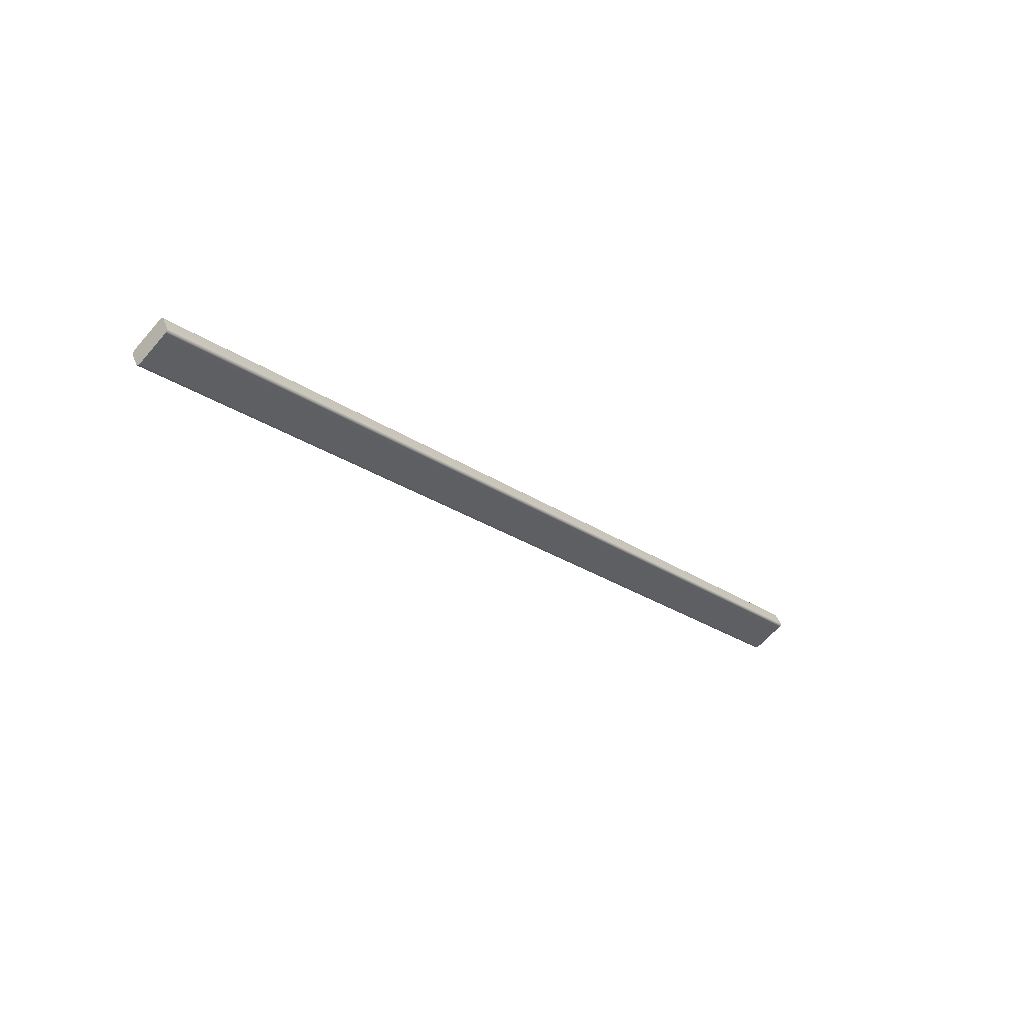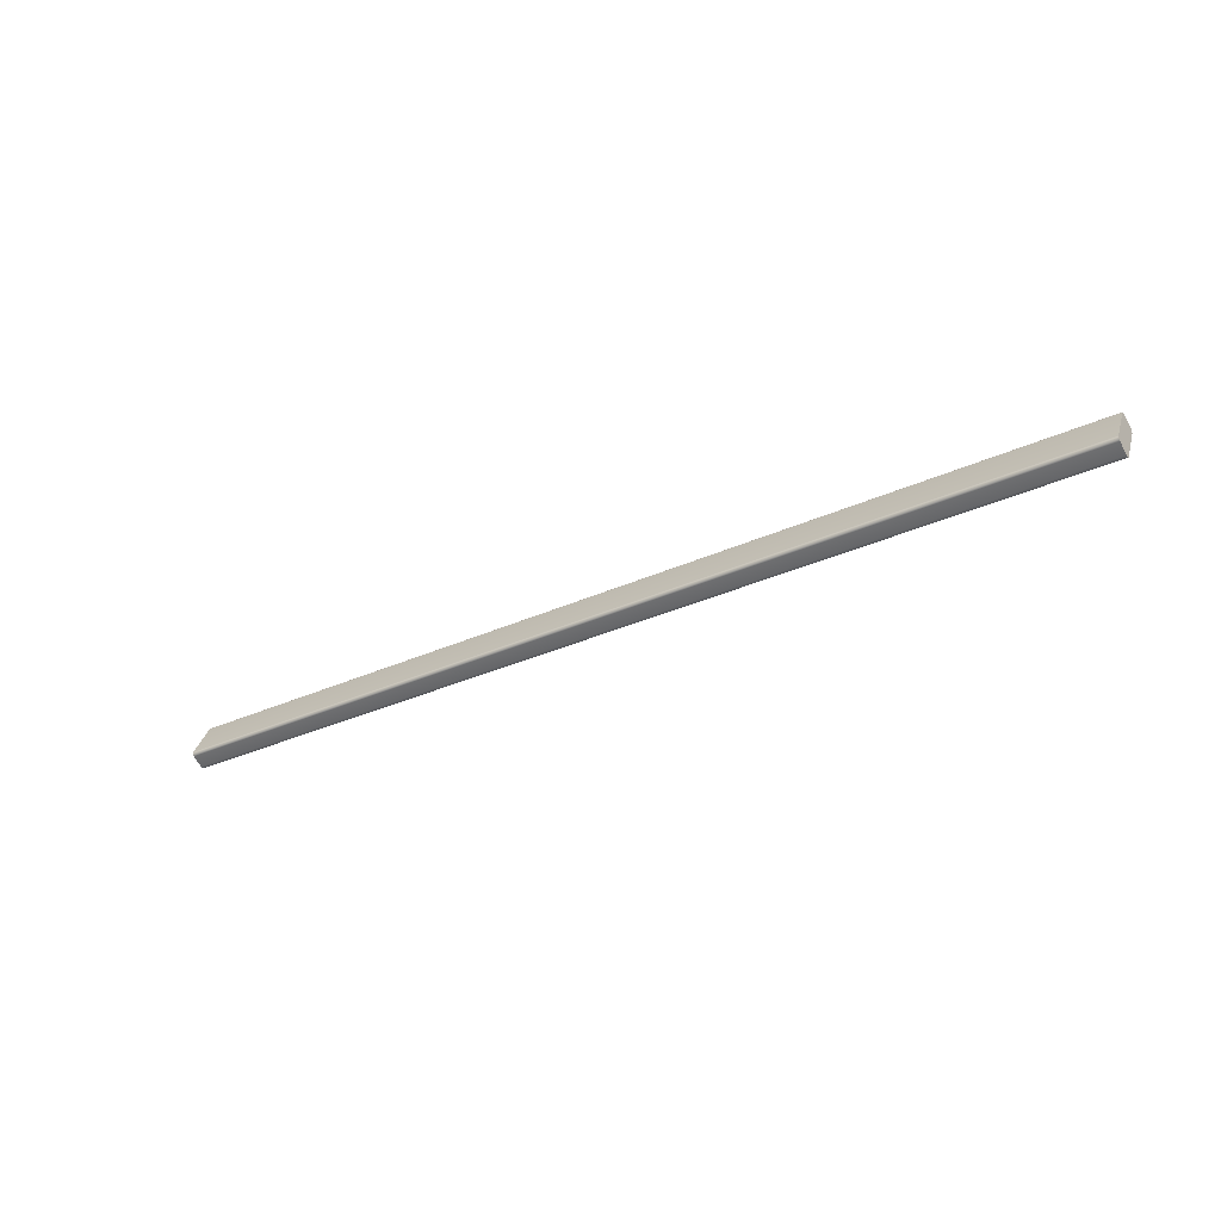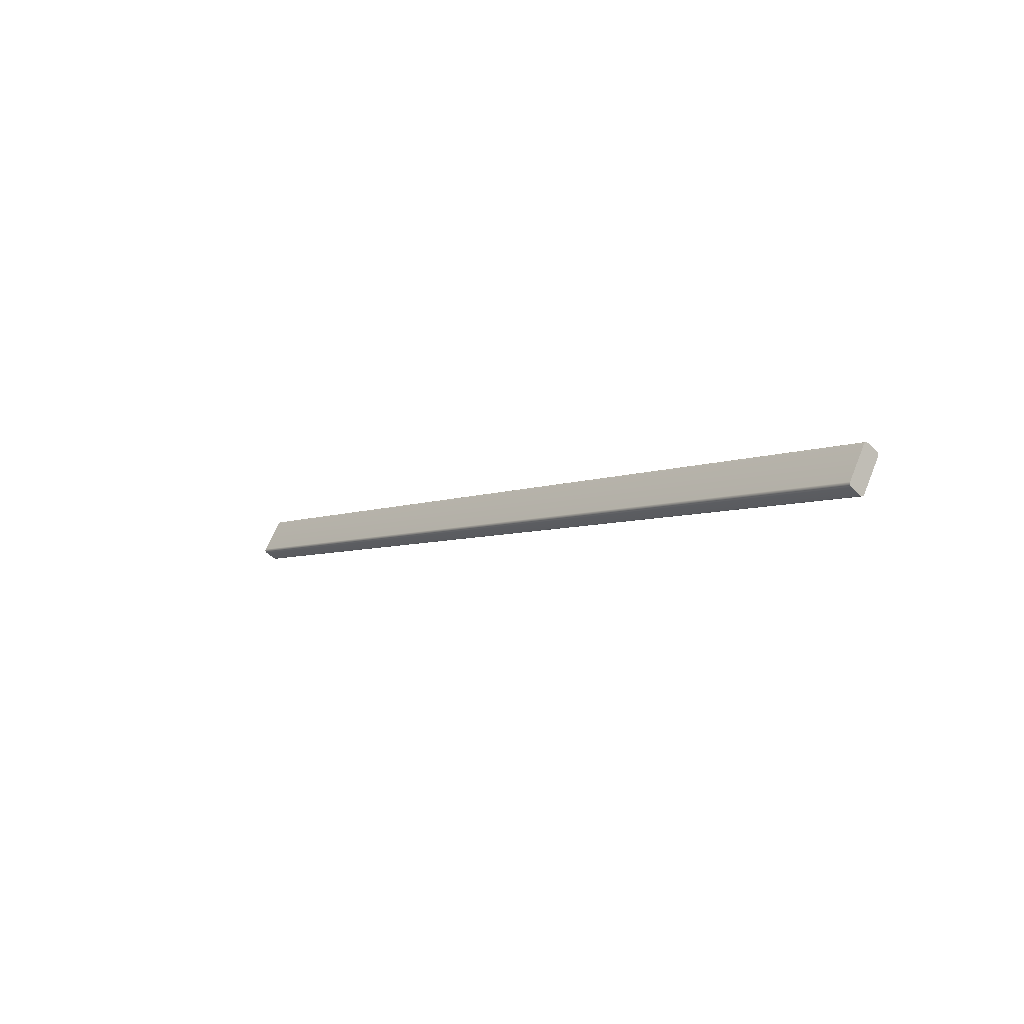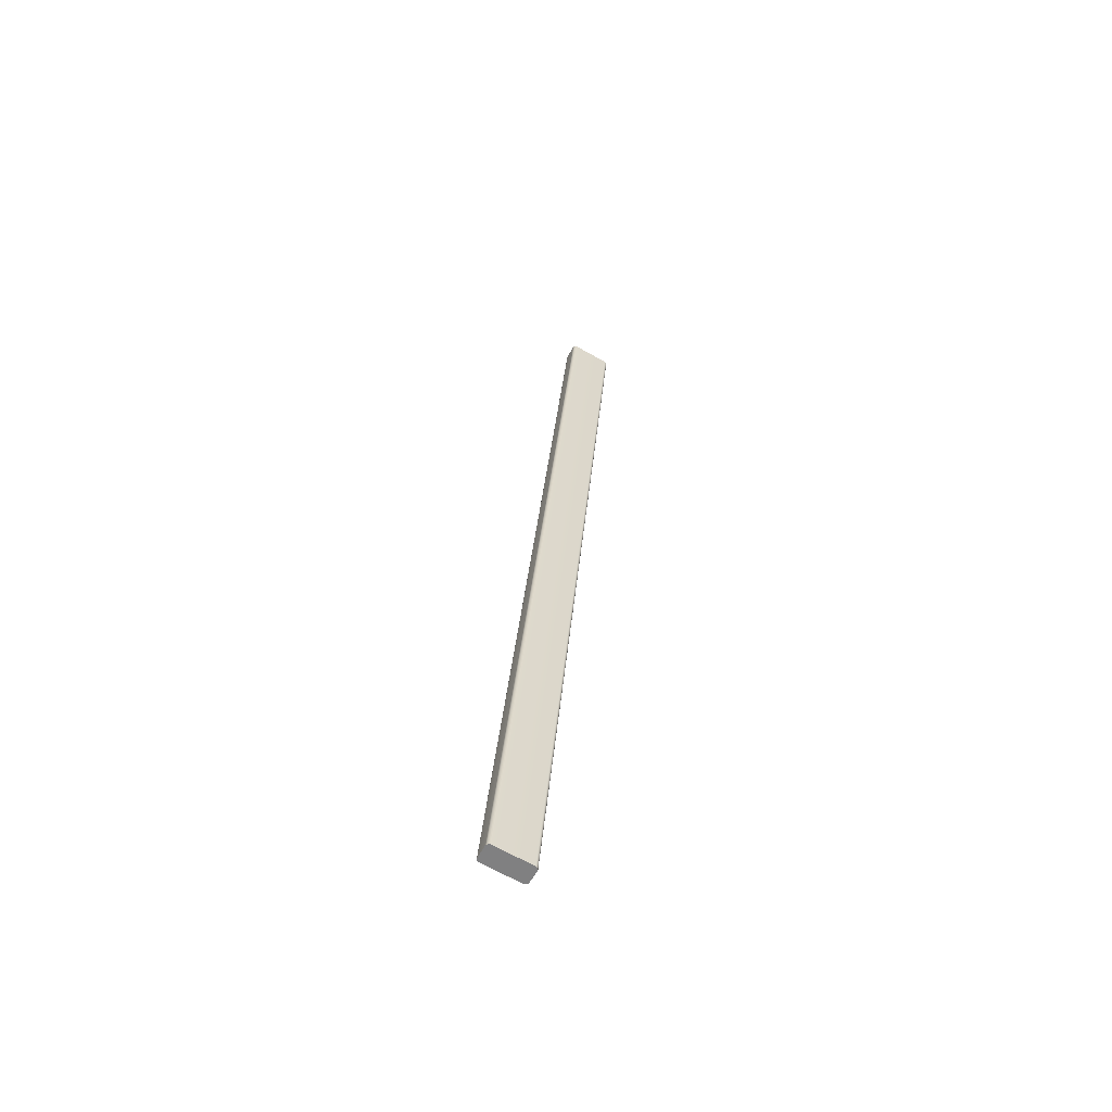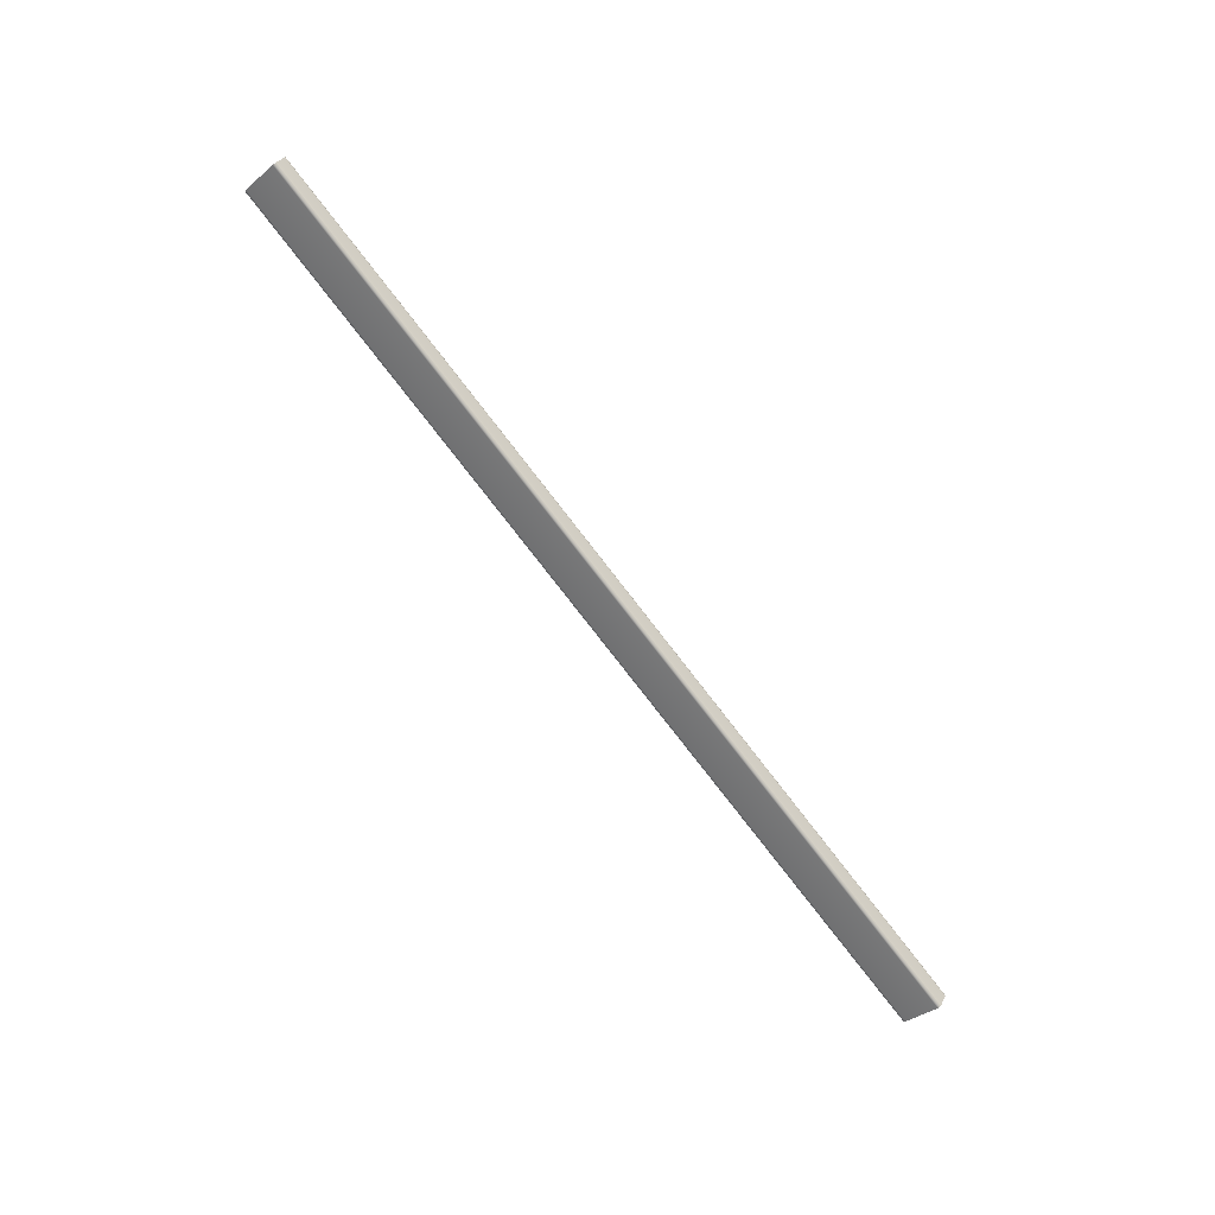
<metadata>
{"format":"obj","ext":"obj","renderer":"f3d","projection":"perspective","resolution":1024,"background":"white","views":[{"elev":-24.3,"azim":-48.8,"up":"+Y"},{"elev":-31.2,"azim":33.4,"up":"+Z"},{"elev":-5.5,"azim":51.8,"up":"+Z"},{"elev":29.2,"azim":94.4,"up":"+Y"},{"elev":-79.0,"azim":127.8,"up":"+Y"}]}
</metadata>
<code>
o mesh19/mesh19-geometry#mesh19-geometry
v 0.805 0.4801 -0.1153
v -0.7564 0.4991 -0.1258
v -0.7564 0.4801 -0.1153
v 0.805 0.4991 -0.1258
v -0.7564 0.4997 -0.1262
v -0.7564 0.4795 -0.115
v 0.805 0.4997 -0.1262
v 0.805 0.4795 -0.115
v -0.7564 0.4788 -0.1148
v 0.805 0.5002 -0.1266
v 0.805 0.4788 -0.1148
v -0.7564 0.5002 -0.1266
v -0.7564 0.5007 -0.1272
v 0.805 0.4781 -0.1146
v 0.805 0.5007 -0.1272
v -0.7564 0.4781 -0.1146
v -0.7564 0.5011 -0.1277
v 0.805 0.4774 -0.1146
v 0.805 0.5011 -0.1277
v -0.7564 0.4774 -0.1146
v -0.7564 0.5014 -0.1284
v -0.7564 0.4767 -0.1147
v 0.805 0.5014 -0.1284
v 0.805 0.4767 -0.1147
v -0.7564 0.5017 -0.129
v 0.805 0.476 -0.1148
v -0.7564 0.476 -0.1148
v 0.805 0.5017 -0.129
v -0.7564 0.5018 -0.1297
v 0.805 0.4753 -0.1151
v -0.7564 0.4753 -0.1151
v 0.805 0.5018 -0.1297
v -0.7564 0.5019 -0.1304
v 0.805 0.4747 -0.1154
v 0.805 0.5019 -0.1304
v -0.7564 0.4747 -0.1154
v -0.7564 0.5018 -0.1312
v 0.805 0.4741 -0.1158
v -0.7564 0.4741 -0.1158
v 0.805 0.5018 -0.1312
v -0.7564 0.5017 -0.1319
v 0.805 0.4736 -0.1163
v 0.805 0.5017 -0.1319
v -0.7564 0.4736 -0.1163
v -0.7564 0.5015 -0.1325
v 0.805 0.4731 -0.1168
v 0.805 0.5015 -0.1325
v -0.7564 0.4731 -0.1168
v -0.7564 0.5012 -0.1332
v 0.805 0.4727 -0.1174
v -0.7564 0.4727 -0.1174
v 0.805 0.5012 -0.1332
v -0.7564 0.471 -0.1877
v 0.805 0.4425 -0.1719
v 0.805 0.471 -0.1877
v -0.7564 0.4425 -0.1719
v -0.7564 0.4422 -0.1726
v -0.7564 0.4706 -0.1883
v 0.805 0.4422 -0.1726
v 0.805 0.4706 -0.1883
v -0.7564 0.442 -0.1732
v 0.805 0.442 -0.1732
v -0.7564 0.4701 -0.1888
v 0.805 0.4701 -0.1888
v -0.7564 0.4696 -0.1893
v 0.805 0.4419 -0.1739
v -0.7564 0.4419 -0.1739
v 0.805 0.4696 -0.1893
v -0.7564 0.4418 -0.1747
v 0.805 0.4418 -0.1747
v -0.7564 0.469 -0.1897
v 0.805 0.469 -0.1897
v -0.7564 0.4419 -0.1754
v 0.805 0.4419 -0.1754
v -0.7564 0.4684 -0.19
v 0.805 0.4684 -0.19
v -0.7564 0.4677 -0.1903
v 0.805 0.442 -0.1761
v 0.805 0.4677 -0.1903
v -0.7564 0.442 -0.1761
v -0.7564 0.4423 -0.1767
v 0.805 0.4423 -0.1767
v 0.805 0.467 -0.1904
v -0.7564 0.467 -0.1904
v -0.7564 0.4663 -0.1905
v -0.7564 0.4426 -0.1774
v 0.805 0.4426 -0.1774
v 0.805 0.4663 -0.1905
v -0.7564 0.4656 -0.1905
v 0.805 0.4656 -0.1905
v -0.7564 0.443 -0.1779
v 0.805 0.443 -0.1779
v -0.7564 0.4649 -0.1903
v 0.805 0.4649 -0.1903
v 0.805 0.4435 -0.1785
v -0.7564 0.4435 -0.1785
v -0.7564 0.444 -0.1789
v 0.805 0.4642 -0.1901
v 0.805 0.444 -0.1789
v -0.7564 0.4642 -0.1901
v -0.7564 0.4446 -0.1793
v 0.805 0.4636 -0.1898
v 0.805 0.4446 -0.1793
v -0.7564 0.4636 -0.1898
f 1 2 3
f 2 1 4
f 5 3 2
f 6 1 3
f 1 7 4
f 7 2 4
f 5 6 3
f 2 7 5
f 1 6 8
f 8 7 1
f 5 9 6
f 10 5 7
f 6 11 8
f 11 7 8
f 12 9 5
f 11 6 9
f 5 10 12
f 11 10 7
f 13 9 12
f 9 14 11
f 10 13 12
f 11 15 10
f 13 16 9
f 14 9 16
f 14 15 11
f 13 10 15
f 17 16 13
f 16 18 14
f 14 19 15
f 15 17 13
f 17 20 16
f 18 16 20
f 18 19 14
f 17 15 19
f 21 20 17
f 22 18 20
f 18 23 19
f 23 17 19
f 21 22 20
f 17 23 21
f 18 22 24
f 24 23 18
f 25 22 21
f 23 25 21
f 22 26 24
f 26 23 24
f 25 27 22
f 25 23 28
f 26 22 27
f 26 28 23
f 29 27 25
f 28 29 25
f 27 30 26
f 30 28 26
f 29 31 27
f 29 28 32
f 30 27 31
f 30 32 28
f 33 31 29
f 32 33 29
f 31 34 30
f 30 35 32
f 33 36 31
f 33 32 35
f 34 31 36
f 34 35 30
f 37 36 33
f 35 37 33
f 36 38 34
f 38 35 34
f 37 39 36
f 37 35 40
f 38 36 39
f 38 40 35
f 41 39 37
f 40 41 37
f 39 42 38
f 38 43 40
f 41 44 39
f 41 40 43
f 42 39 44
f 42 43 38
f 45 44 41
f 43 45 41
f 44 46 42
f 42 47 43
f 45 48 44
f 45 43 47
f 46 44 48
f 46 47 42
f 49 48 45
f 47 49 45
f 48 50 46
f 50 47 46
f 49 51 48
f 49 47 52
f 50 48 51
f 50 52 47
f 53 51 49
f 52 53 49
f 51 54 50
f 50 55 52
f 53 56 51
f 53 52 55
f 54 51 56
f 54 55 50
f 53 57 56
f 55 58 53
f 56 59 54
f 59 55 54
f 58 57 53
f 59 56 57
f 58 55 60
f 59 60 55
f 58 61 57
f 57 62 59
f 60 63 58
f 62 60 59
f 63 61 58
f 62 57 61
f 63 60 64
f 62 64 60
f 65 61 63
f 61 66 62
f 64 65 63
f 66 64 62
f 65 67 61
f 66 61 67
f 65 64 68
f 66 68 64
f 65 69 67
f 67 70 66
f 68 71 65
f 70 68 66
f 71 69 65
f 70 67 69
f 71 68 72
f 70 72 68
f 71 73 69
f 69 74 70
f 72 75 71
f 74 72 70
f 75 73 71
f 74 69 73
f 75 72 76
f 74 76 72
f 77 73 75
f 73 78 74
f 76 77 75
f 74 79 76
f 77 80 73
f 78 73 80
f 78 79 74
f 77 76 79
f 77 81 80
f 81 78 80
f 82 79 78
f 83 77 79
f 84 81 77
f 78 81 82
f 82 83 79
f 77 83 84
f 85 81 84
f 86 82 81
f 87 83 82
f 88 84 83
f 85 86 81
f 84 88 85
f 82 86 87
f 87 88 83
f 89 86 85
f 90 85 88
f 91 87 86
f 92 88 87
f 89 91 86
f 85 90 89
f 92 90 88
f 87 91 92
f 93 91 89
f 94 89 90
f 95 90 92
f 96 92 91
f 93 96 91
f 89 94 93
f 95 94 90
f 92 96 95
f 93 97 96
f 98 93 94
f 99 94 95
f 97 95 96
f 100 97 93
f 93 98 100
f 99 98 94
f 95 97 99
f 100 101 97
f 102 100 98
f 103 98 99
f 101 99 97
f 101 100 104
f 100 102 104
f 98 103 102
f 99 101 103
f 104 103 101
f 103 104 102
f 3 2 1
f 4 1 2
f 2 3 5
f 3 1 6
f 4 7 1
f 4 2 7
f 3 6 5
f 5 7 2
f 8 6 1
f 1 7 8
f 6 9 5
f 7 5 10
f 8 11 6
f 8 7 11
f 5 9 12
f 9 6 11
f 12 10 5
f 7 10 11
f 12 9 13
f 11 14 9
f 12 13 10
f 10 15 11
f 9 16 13
f 16 9 14
f 11 15 14
f 15 10 13
f 13 16 17
f 14 18 16
f 15 19 14
f 13 17 15
f 16 20 17
f 20 16 18
f 14 19 18
f 19 15 17
f 17 20 21
f 20 18 22
f 19 23 18
f 19 17 23
f 20 22 21
f 21 23 17
f 24 22 18
f 18 23 24
f 21 22 25
f 21 25 23
f 24 26 22
f 24 23 26
f 22 27 25
f 28 23 25
f 27 22 26
f 23 28 26
f 25 27 29
f 25 29 28
f 26 30 27
f 26 28 30
f 27 31 29
f 32 28 29
f 31 27 30
f 28 32 30
f 29 31 33
f 29 33 32
f 30 34 31
f 32 35 30
f 31 36 33
f 35 32 33
f 36 31 34
f 30 35 34
f 33 36 37
f 33 37 35
f 34 38 36
f 34 35 38
f 36 39 37
f 40 35 37
f 39 36 38
f 35 40 38
f 37 39 41
f 37 41 40
f 38 42 39
f 40 43 38
f 39 44 41
f 43 40 41
f 44 39 42
f 38 43 42
f 41 44 45
f 41 45 43
f 42 46 44
f 43 47 42
f 44 48 45
f 47 43 45
f 48 44 46
f 42 47 46
f 45 48 49
f 45 49 47
f 46 50 48
f 46 47 50
f 48 51 49
f 52 47 49
f 51 48 50
f 47 52 50
f 49 51 53
f 49 53 52
f 50 54 51
f 52 55 50
f 51 56 53
f 55 52 53
f 56 51 54
f 50 55 54
f 56 57 53
f 53 58 55
f 54 59 56
f 54 55 59
f 53 57 58
f 57 56 59
f 60 55 58
f 55 60 59
f 57 61 58
f 59 62 57
f 58 63 60
f 59 60 62
f 58 61 63
f 61 57 62
f 64 60 63
f 60 64 62
f 63 61 65
f 62 66 61
f 63 65 64
f 62 64 66
f 61 67 65
f 67 61 66
f 68 64 65
f 64 68 66
f 67 69 65
f 66 70 67
f 65 71 68
f 66 68 70
f 65 69 71
f 69 67 70
f 72 68 71
f 68 72 70
f 69 73 71
f 70 74 69
f 71 75 72
f 70 72 74
f 71 73 75
f 73 69 74
f 76 72 75
f 72 76 74
f 75 73 77
f 74 78 73
f 75 77 76
f 76 79 74
f 73 80 77
f 80 73 78
f 74 79 78
f 79 76 77
f 80 81 77
f 80 78 81
f 78 79 82
f 79 77 83
f 77 81 84
f 82 81 78
f 79 83 82
f 84 83 77
f 84 81 85
f 81 82 86
f 82 83 87
f 83 84 88
f 81 86 85
f 85 88 84
f 87 86 82
f 83 88 87
f 85 86 89
f 88 85 90
f 86 87 91
f 87 88 92
f 86 91 89
f 89 90 85
f 88 90 92
f 92 91 87
f 89 91 93
f 90 89 94
f 92 90 95
f 91 92 96
f 91 96 93
f 93 94 89
f 90 94 95
f 95 96 92
f 96 97 93
f 94 93 98
f 95 94 99
f 96 95 97
f 93 97 100
f 100 98 93
f 94 98 99
f 99 97 95
f 97 101 100
f 98 100 102
f 99 98 103
f 97 99 101
f 104 100 101
f 104 102 100
f 102 103 98
f 103 101 99
f 101 103 104
f 102 104 103

</code>
